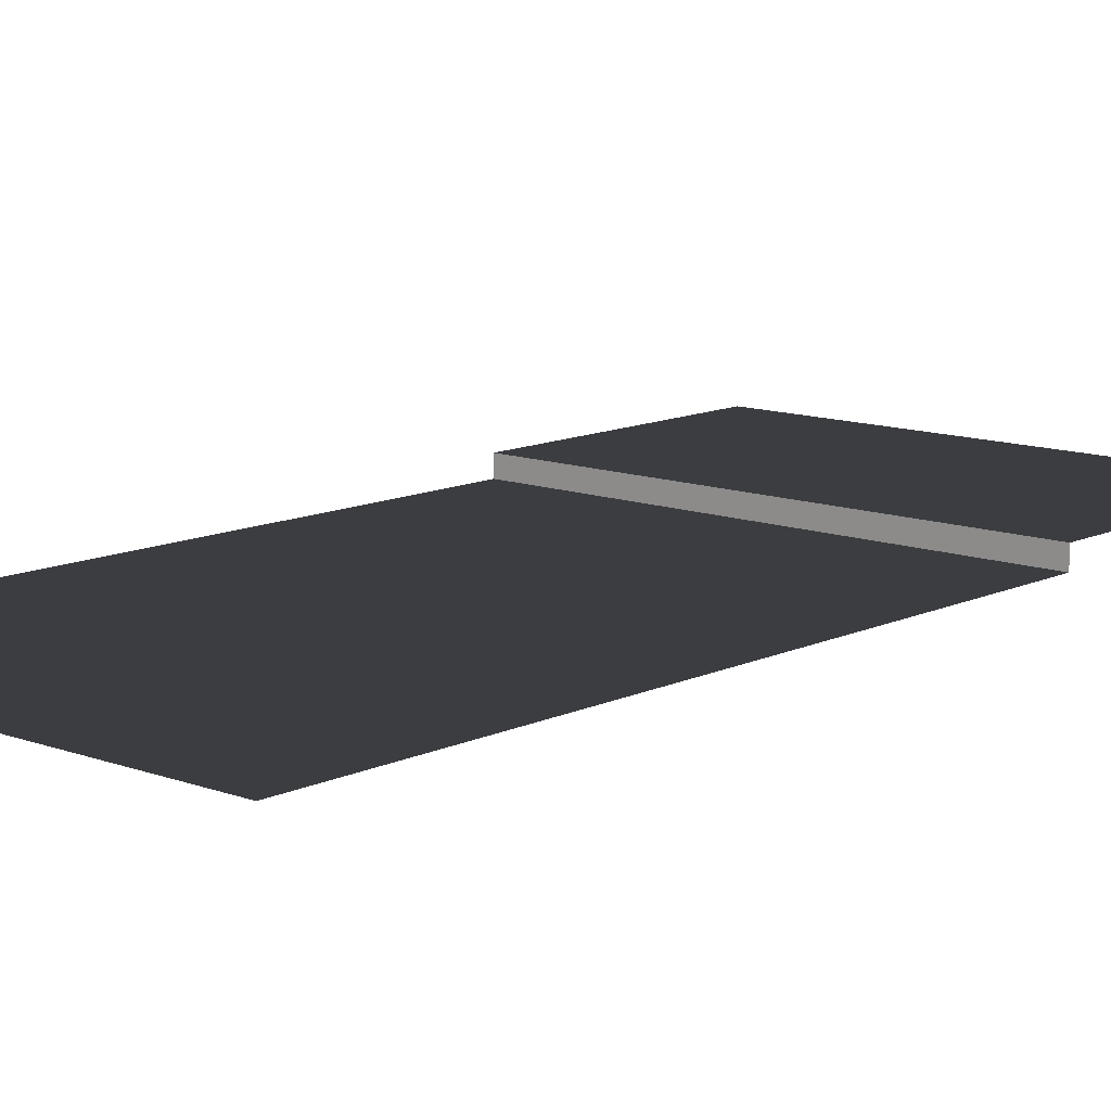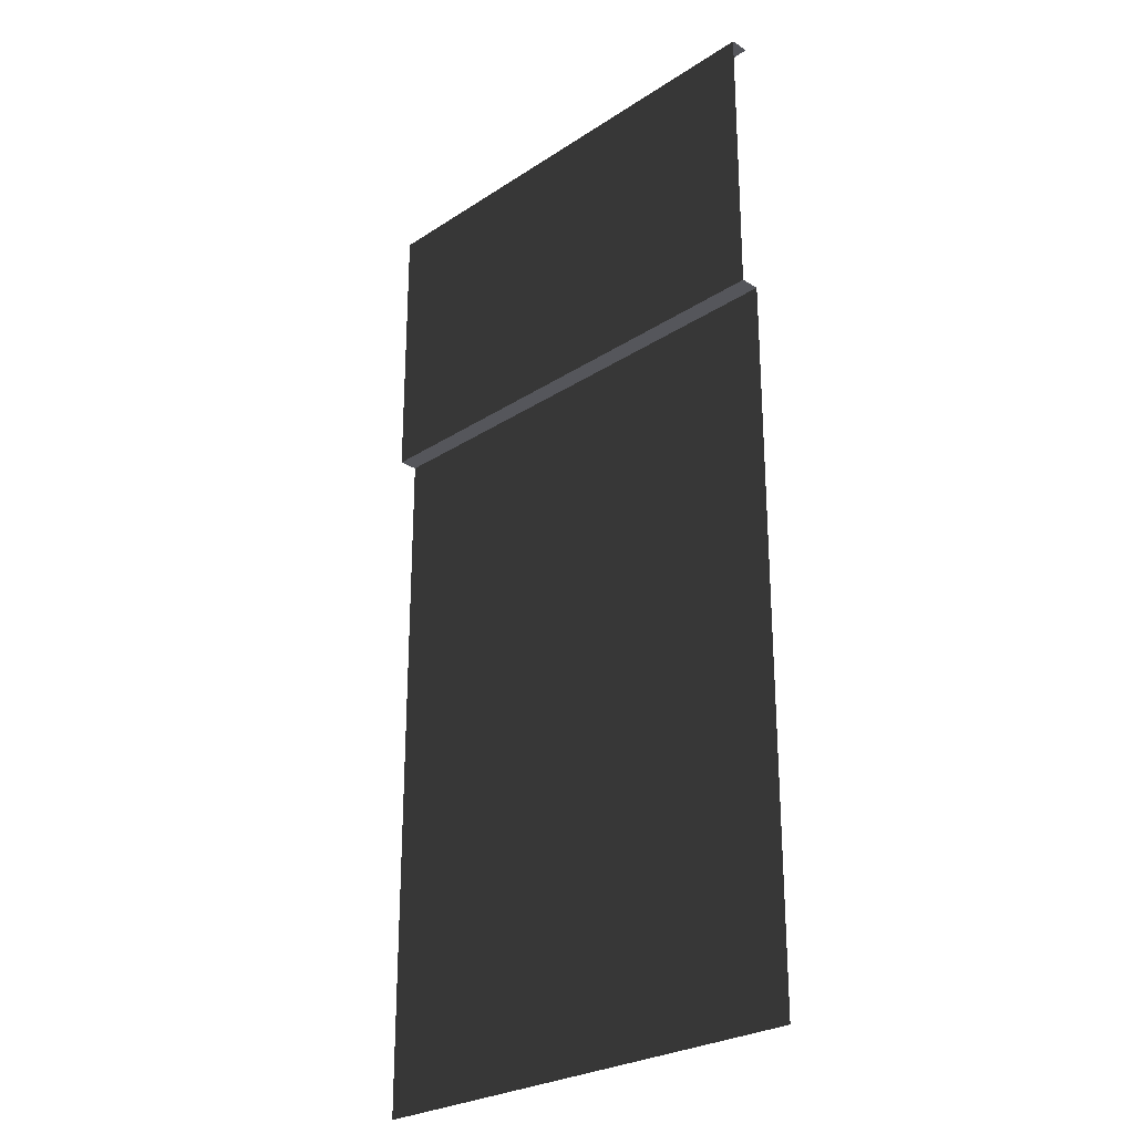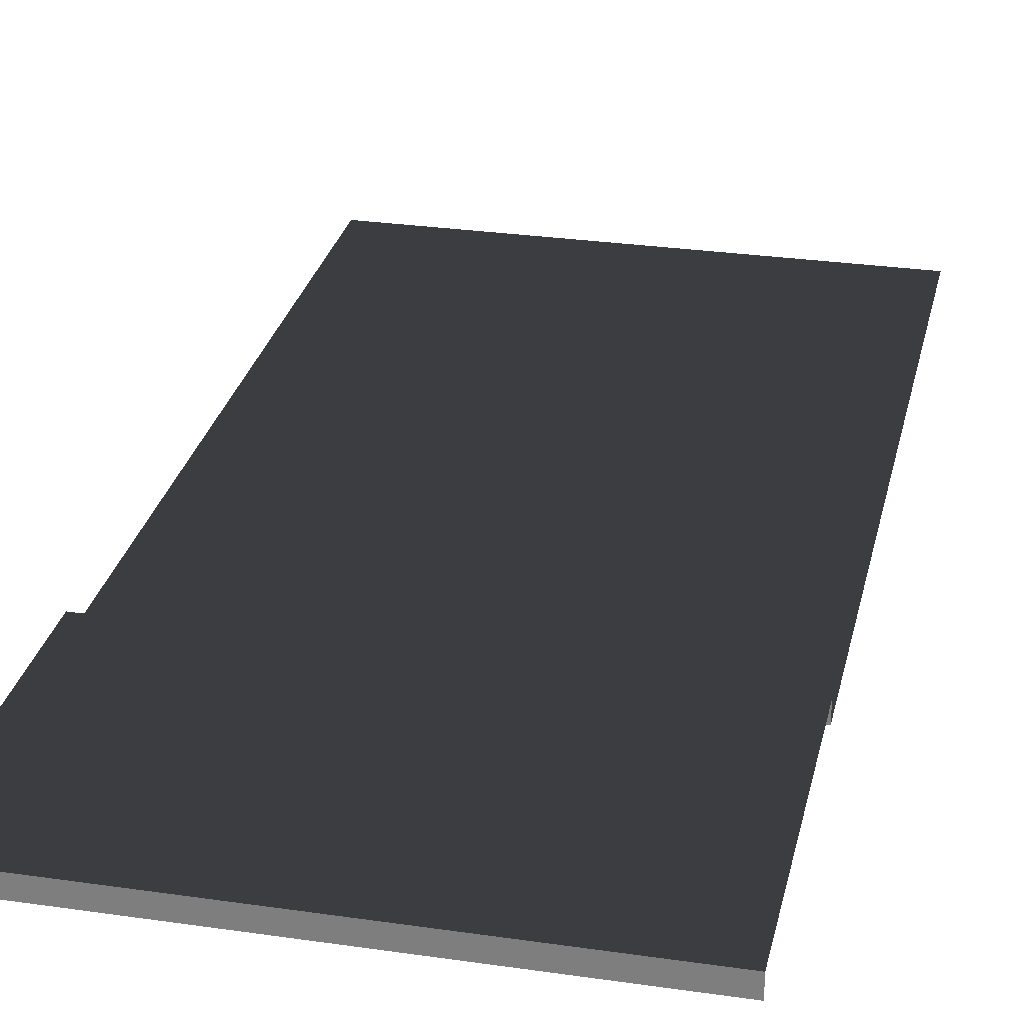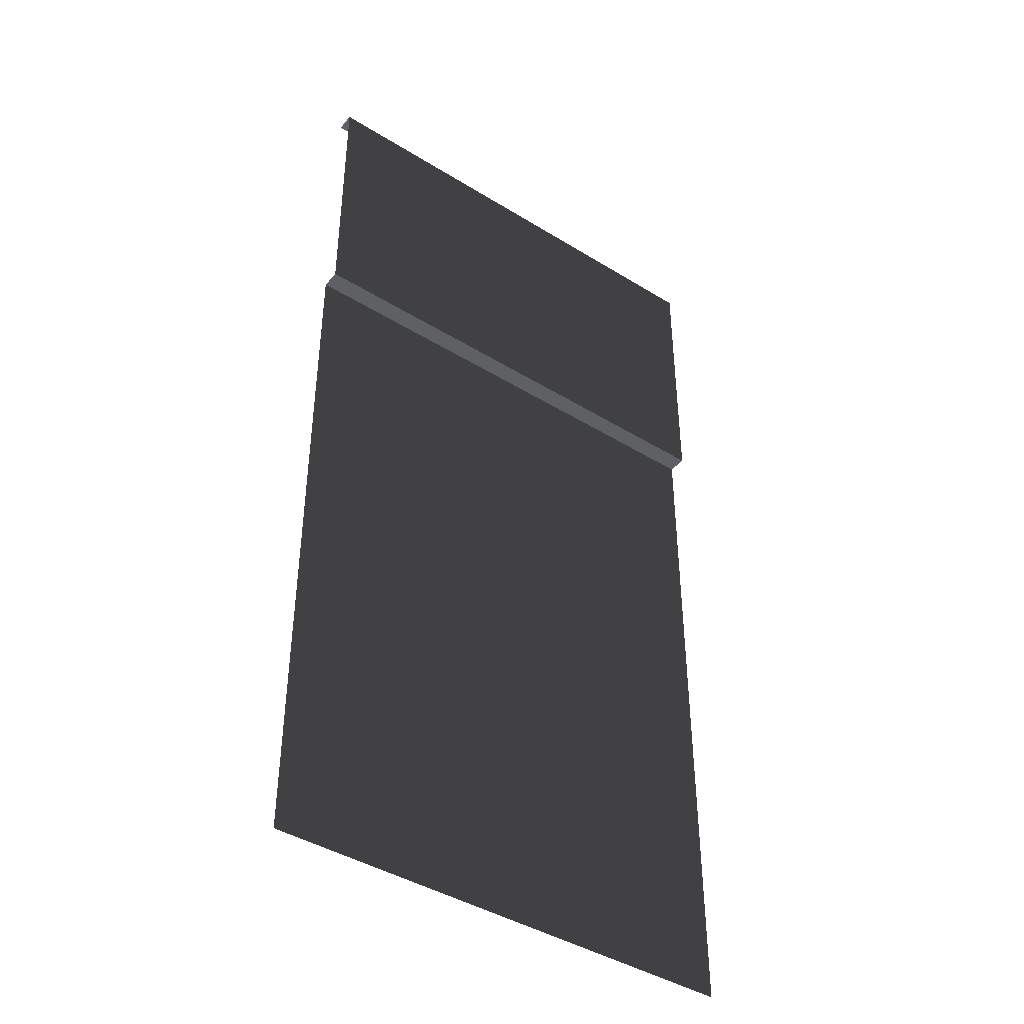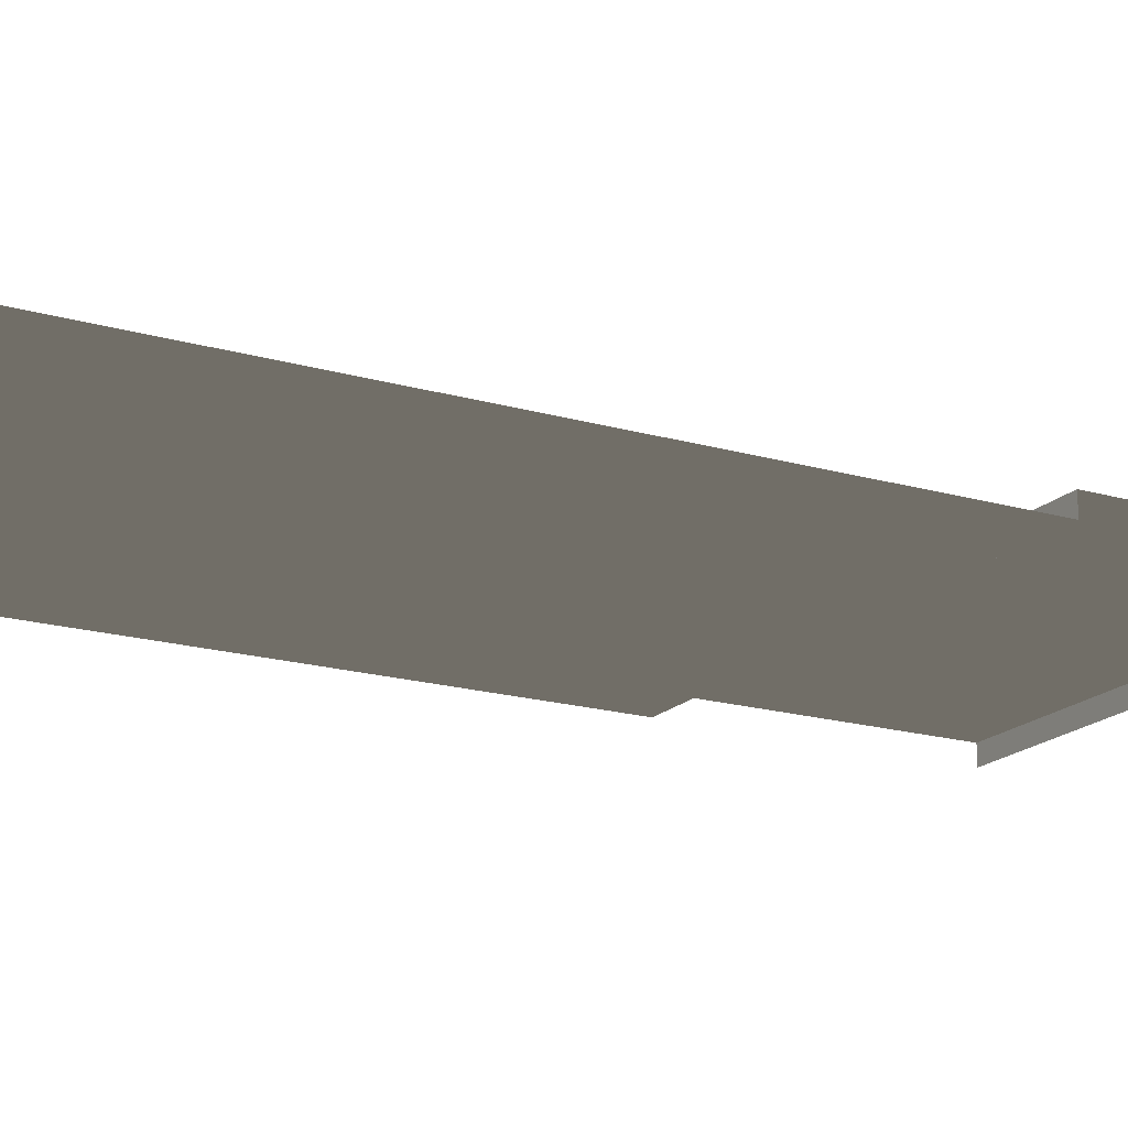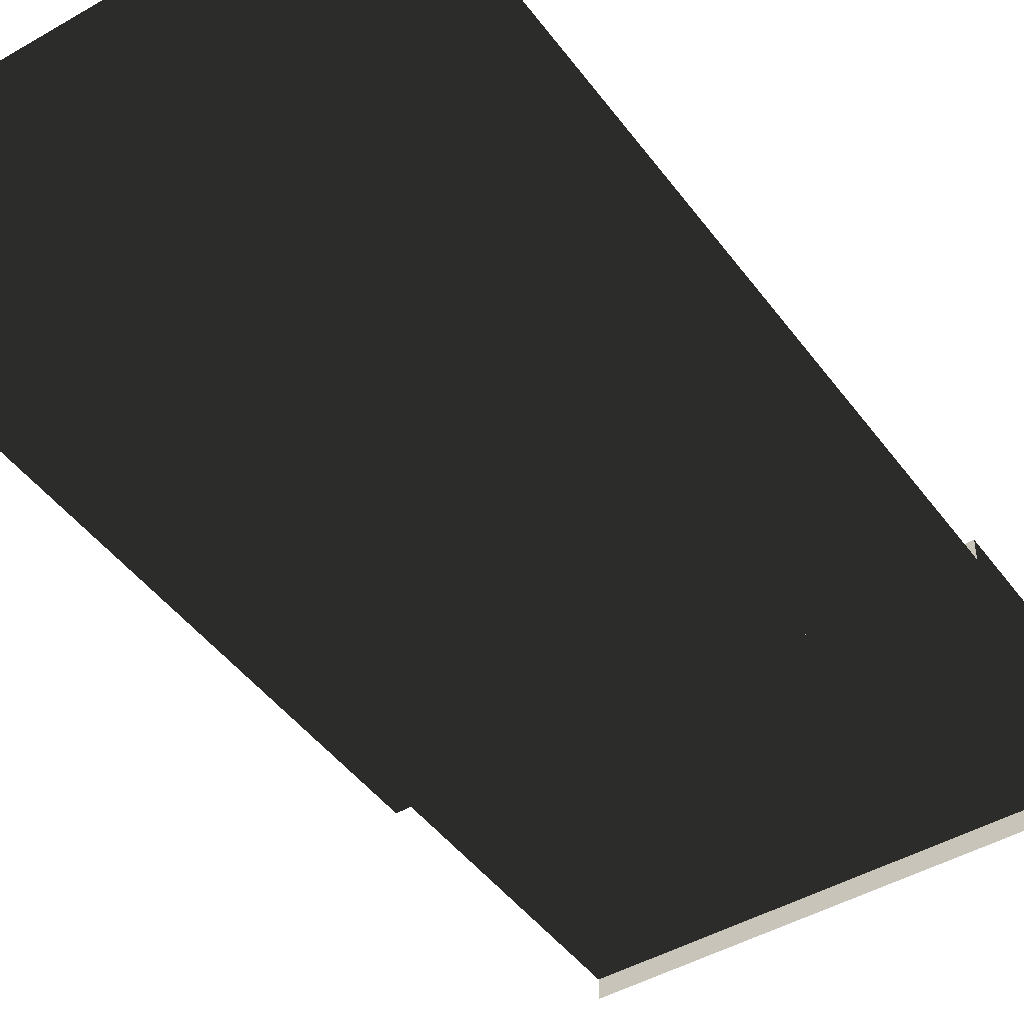
<metadata>
{"format":"obj","ext":"obj","renderer":"f3d","projection":"perspective","resolution":1024,"background":"white","views":[{"elev":11.7,"azim":-138.4,"up":"+Y"},{"elev":-26.3,"azim":-134.3,"up":"+Z"},{"elev":28.3,"azim":12.4,"up":"+Y"},{"elev":-42.4,"azim":143.5,"up":"+Z"},{"elev":-18.3,"azim":-119.3,"up":"+Y"},{"elev":-45.0,"azim":-146.1,"up":"+Y"}]}
</metadata>
<code>
v 2.5 -0.1948 -3.165
v 3.518 -0.1948 -9.555
v 1.482 -0.1948 -9.555
v 2.5 0 6.358e-07
v 2.5 -0.1948 6.358e-07
v 5 -0.1948 6.358e-07
v 5 0 6.358e-07
v 3.815e-06 0 6.358e-07
v 3.815e-06 -0.1948 6.358e-07
v 2.5 -0.1948 6.358e-07
v 2.5 0 6.358e-07
v 3.518 -0.1948 -10
v 3.518 -0.1948 -9.555
v 5 -0.1948 -10
v 5 -0.1948 -3.165
v 2.5 -0.1948 -3.165
v 2.5 -0.1948 -2.869
v 5 -0.1948 -2.869
v 5 -0.1948 -3.165
v 2.5 -0.1948 -3.165
v 2.5 -0.1948 -2.869
v 2.5 0 -2.869
v 5 0 -2.869
v 5 -0.1948 -2.869
v 5 0 -2.869
v 2.5 0 -2.869
v 2.5 0 6.358e-07
v 5 0 6.358e-07
v 2.5 -0.1948 -2.869
v 2.5 -0.1948 -3.165
v 3.815e-06 -0.1948 -3.165
v 3.815e-06 -0.1948 -2.869
v 2.5 0 -2.869
v 3.815e-06 0 -2.869
v 3.815e-06 0 6.358e-07
v 2.5 0 6.358e-07
v 3.815e-06 -0.1948 -2.869
v 3.815e-06 0 -2.869
v 2.5 0 -2.869
v 2.5 -0.1948 -2.869
v 1.482 -0.1948 -10
v 1.482 -0.1948 -9.555
v 3.518 -0.1948 -9.555
v 3.518 -0.1948 -10
v 1.482 -0.1948 -9.555
v 1.482 -0.1948 -10
v 3.815e-06 -0.1948 -10
v 3.815e-06 -0.1948 -3.165
v 2.5 -0.1948 -3.165
g road_straight_mesh_3389_343
f 1 3 2
f 4 6 5
f 4 7 6
f 8 10 9
f 8 11 10
f 12 14 13
f 13 14 15
f 13 15 16
f 17 19 18
f 17 20 19
f 21 23 22
f 21 24 23
f 25 27 26
f 25 28 27
f 29 31 30
f 29 32 31
f 33 35 34
f 33 36 35
f 37 39 38
f 37 40 39
f 41 43 42
f 41 44 43
f 45 47 46
f 48 45 49
f 48 47 45

</code>
